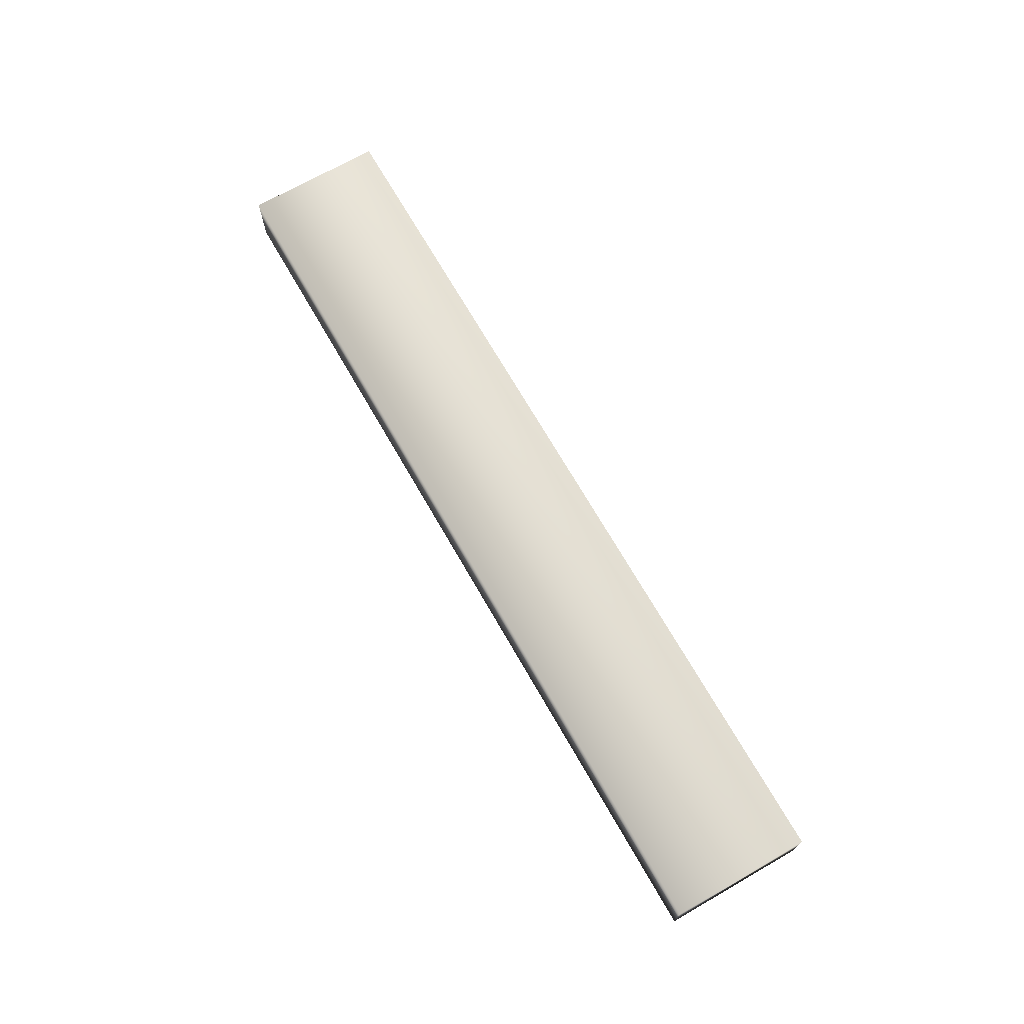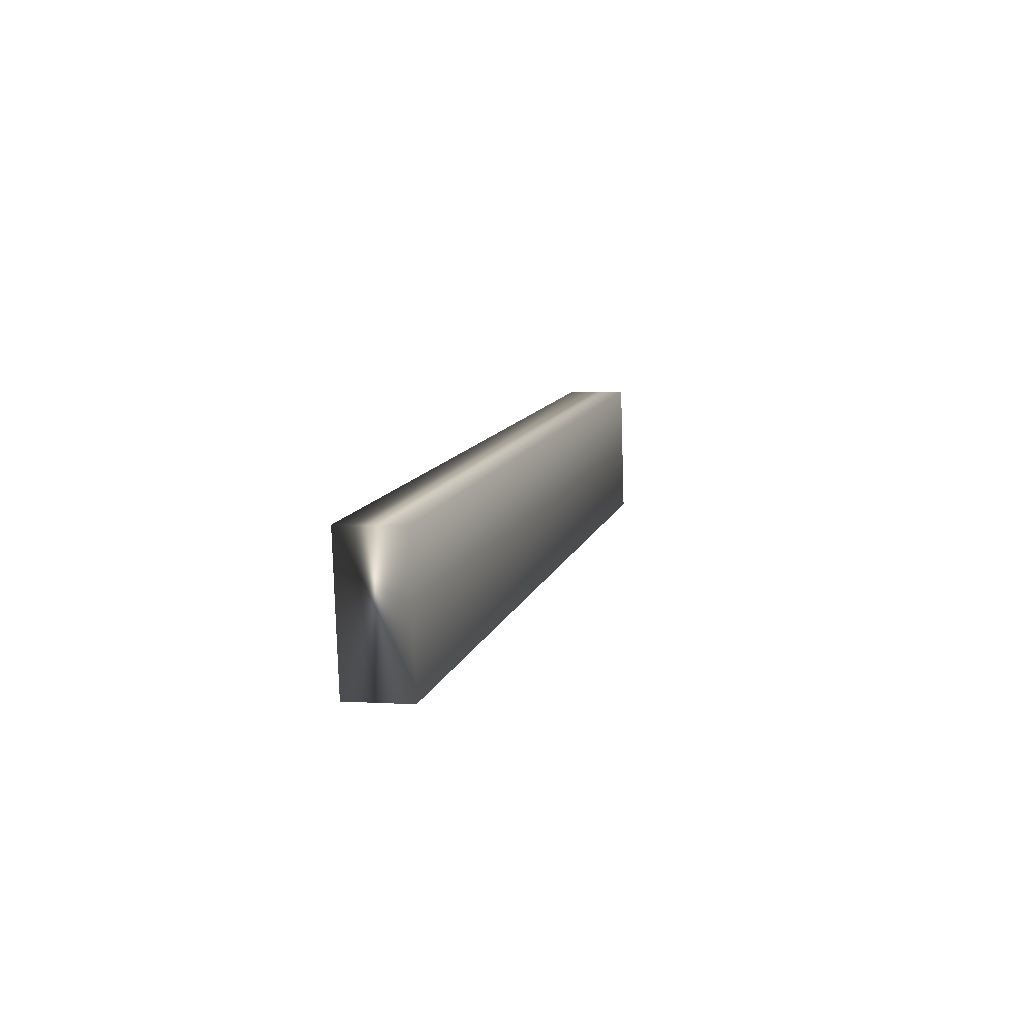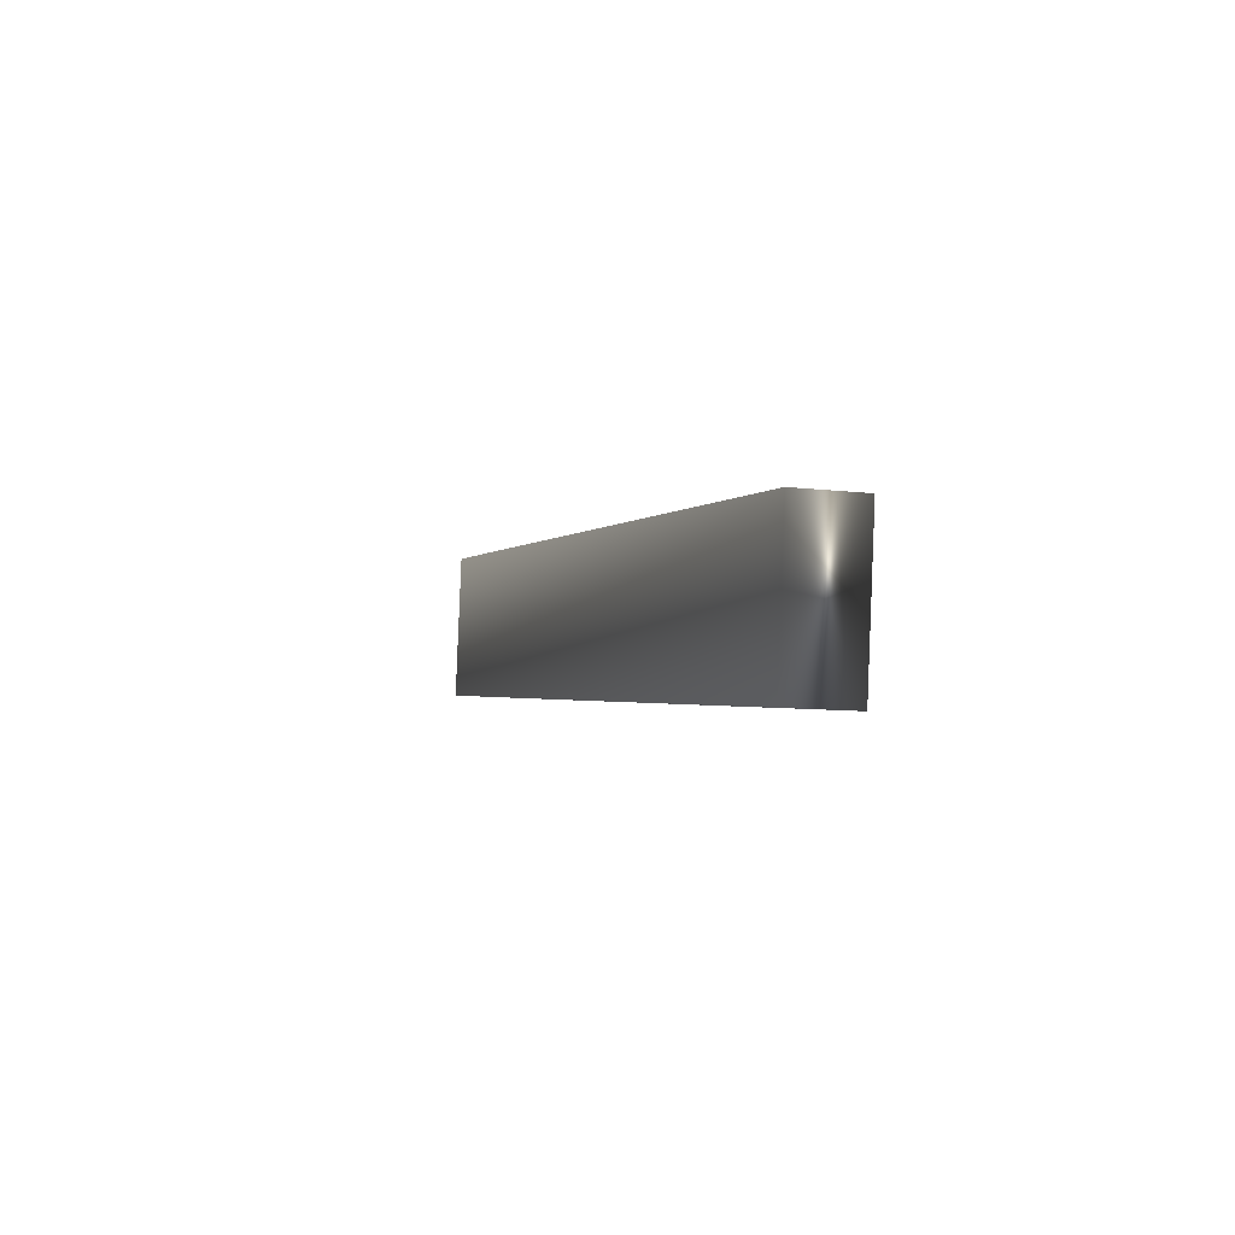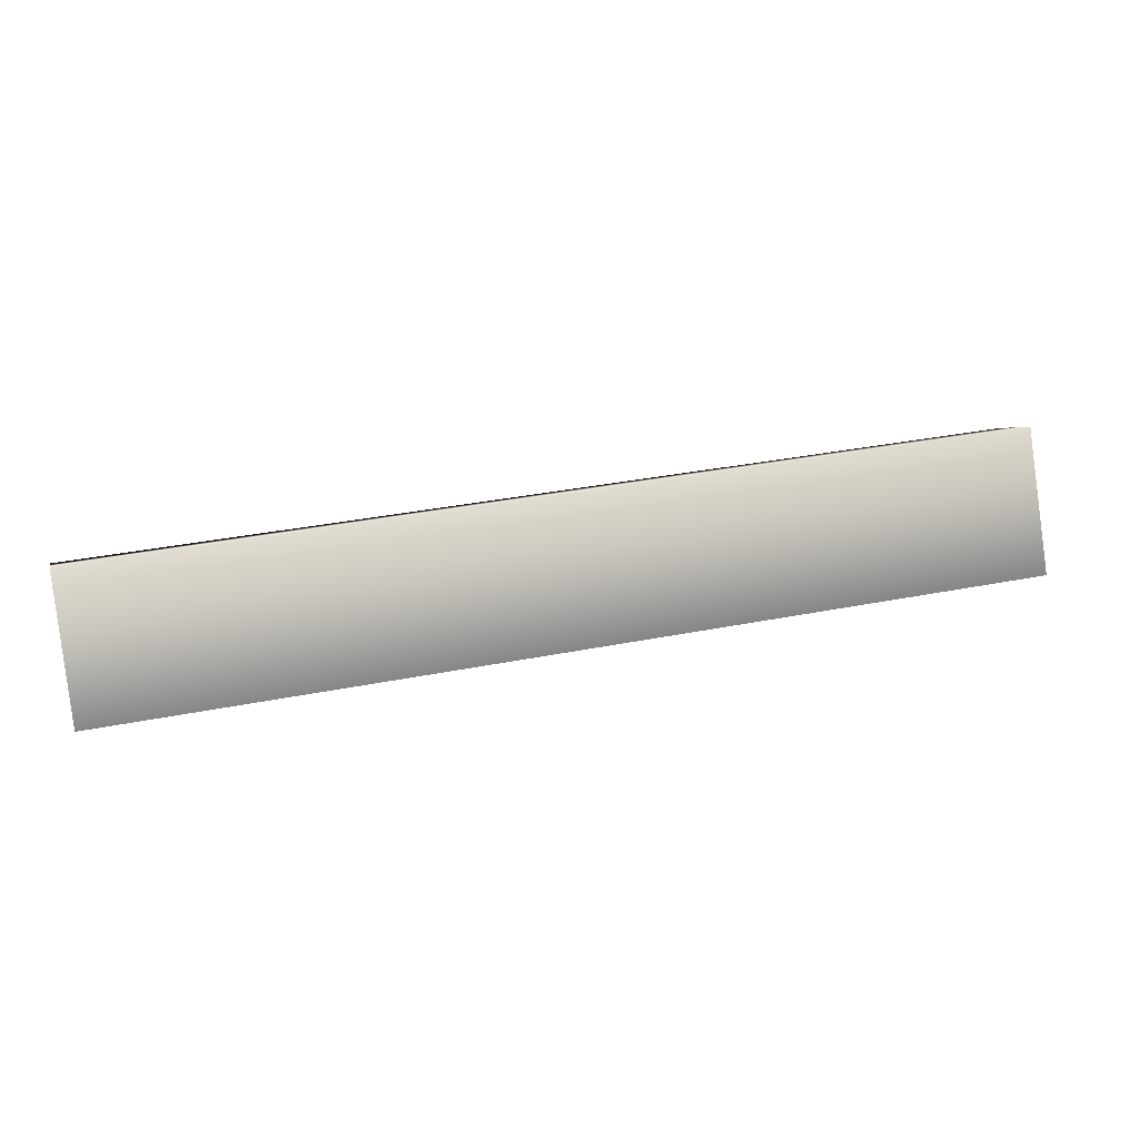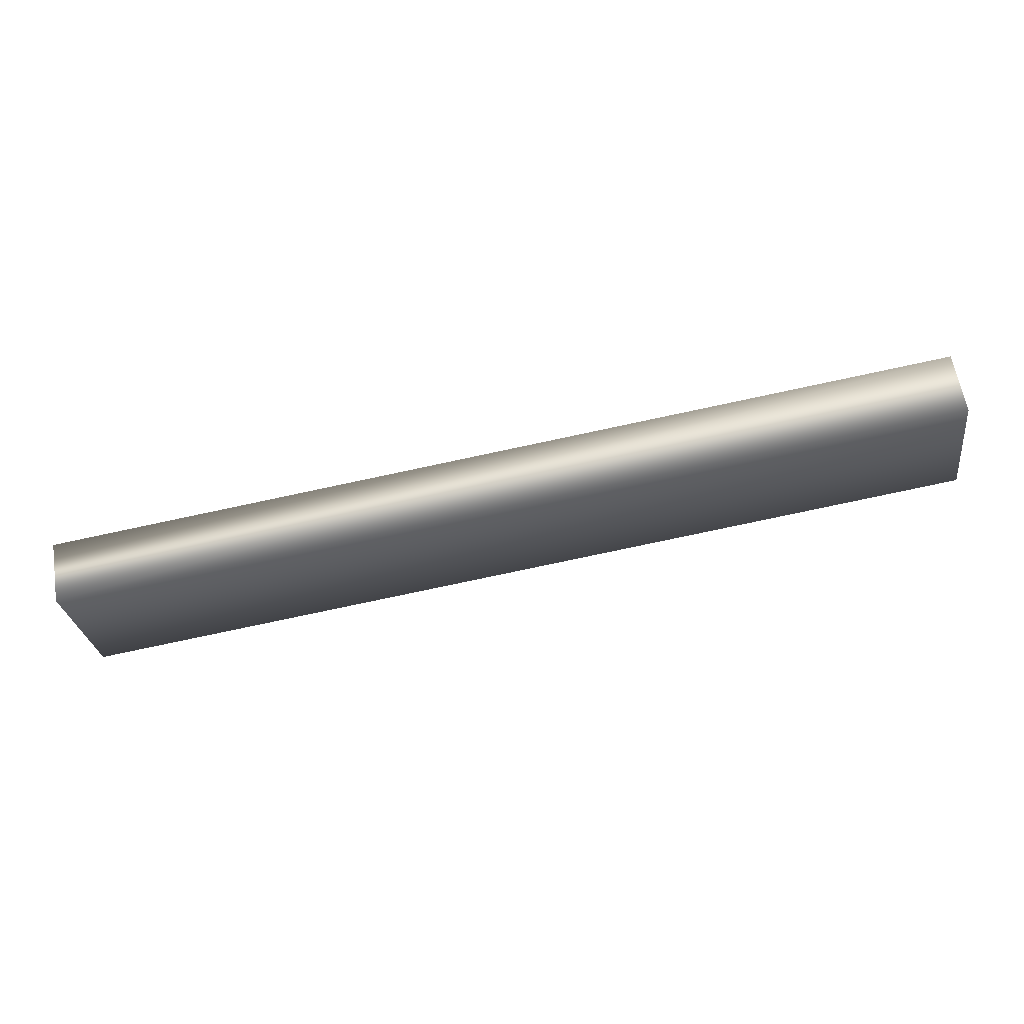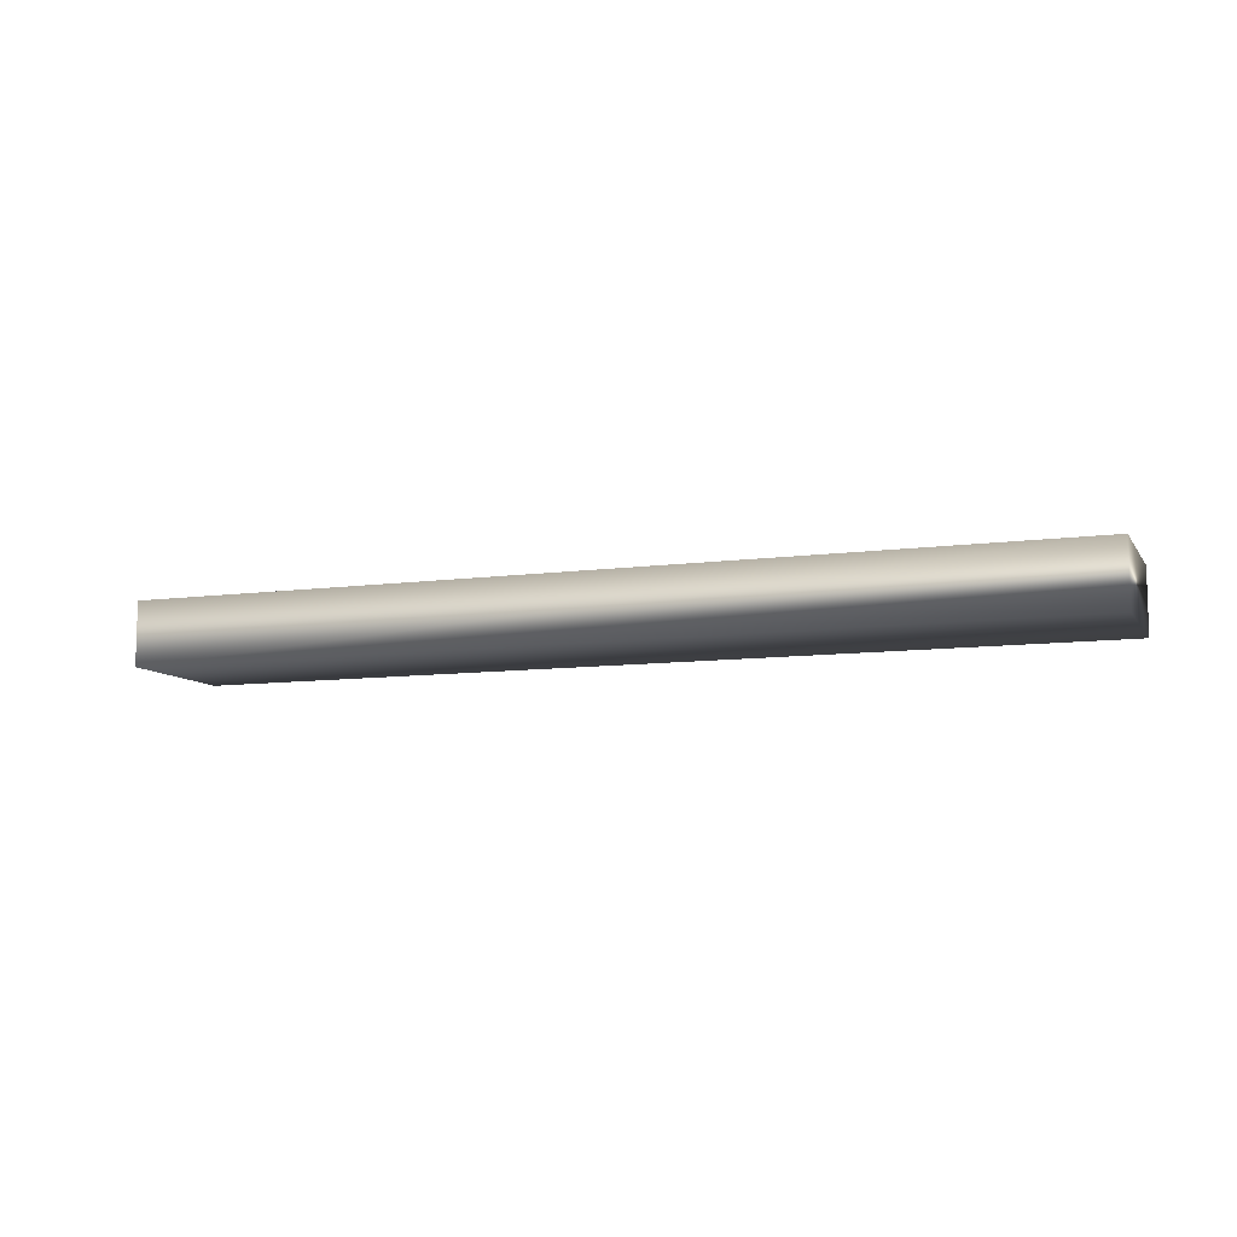
<metadata>
{"format":"obj","ext":"obj","renderer":"f3d","projection":"perspective","resolution":1024,"background":"white","views":[{"elev":70.1,"azim":-112.2,"up":"+Y"},{"elev":2.6,"azim":103.8,"up":"+Z"},{"elev":-9.5,"azim":72.6,"up":"+Z"},{"elev":3.4,"azim":166.4,"up":"+Z"},{"elev":61.2,"azim":170.7,"up":"+Z"},{"elev":-9.4,"azim":-152.5,"up":"+Y"}]}
</metadata>
<code>
v -72.68 0.3333 70.35
v -75.06 0.3333 70.67
v -72.63 0.3333 70.72
v -75.01 0.3333 71.04
v -75.01 0.1667 71.04
v -75.06 0.1667 70.67
v -72.63 0.1667 70.72
v -72.68 0.1667 70.35
f 1 2 3
f 3 2 4
f 5 4 6
f 6 4 2
f 7 3 5
f 5 3 4
f 1 8 2
f 2 8 6
f 8 1 7
f 7 1 3
f 8 7 6
f 6 7 5

</code>
